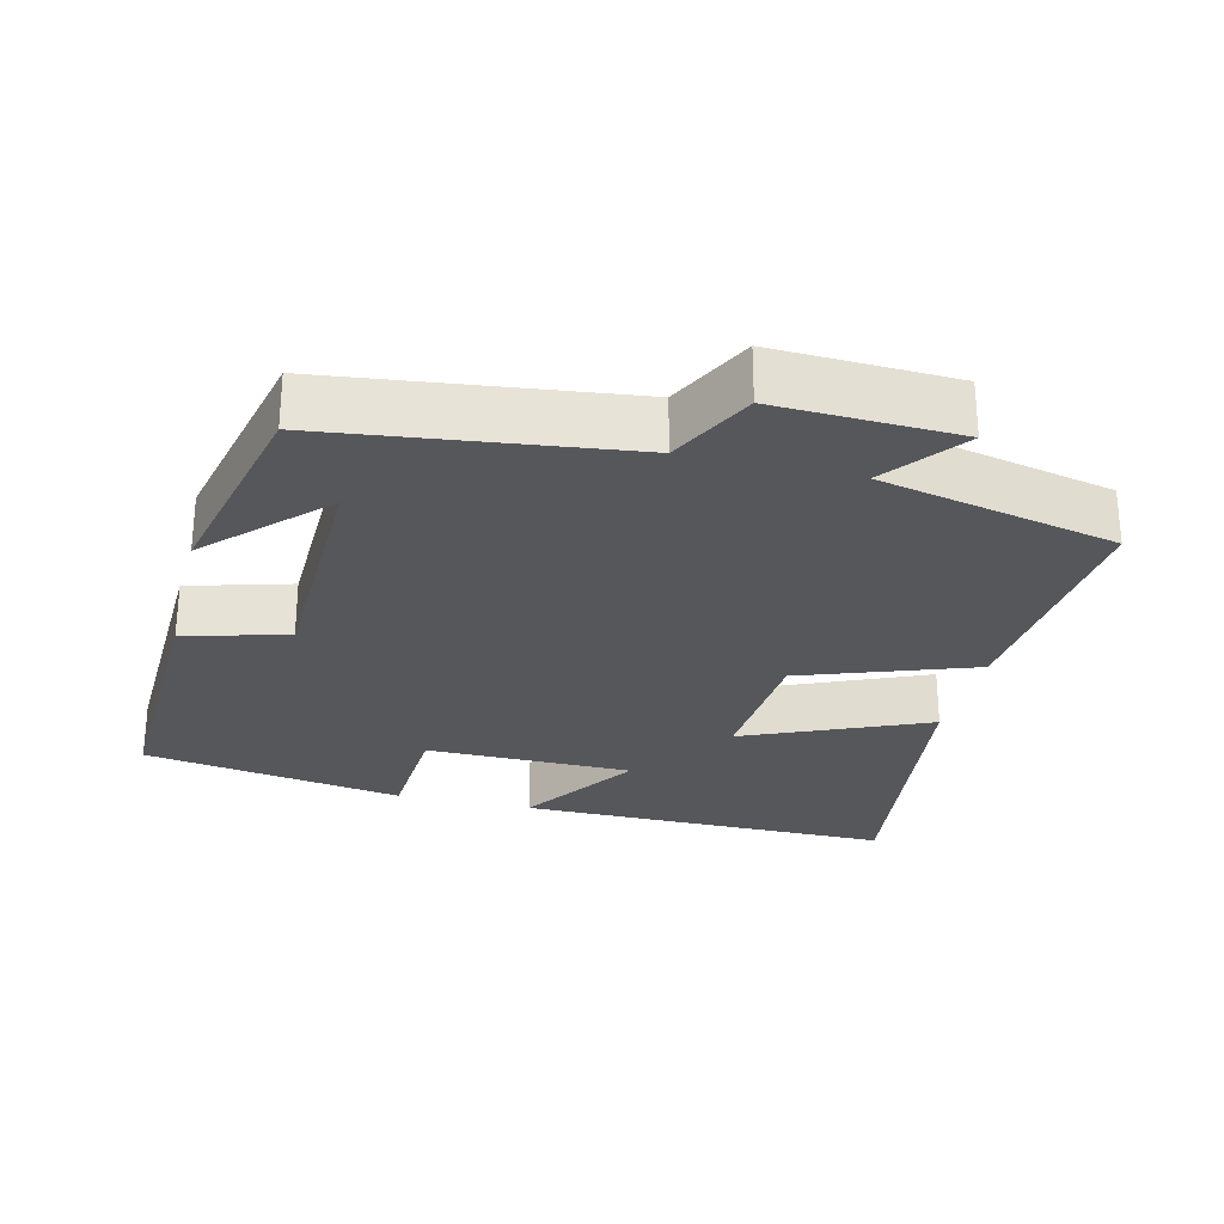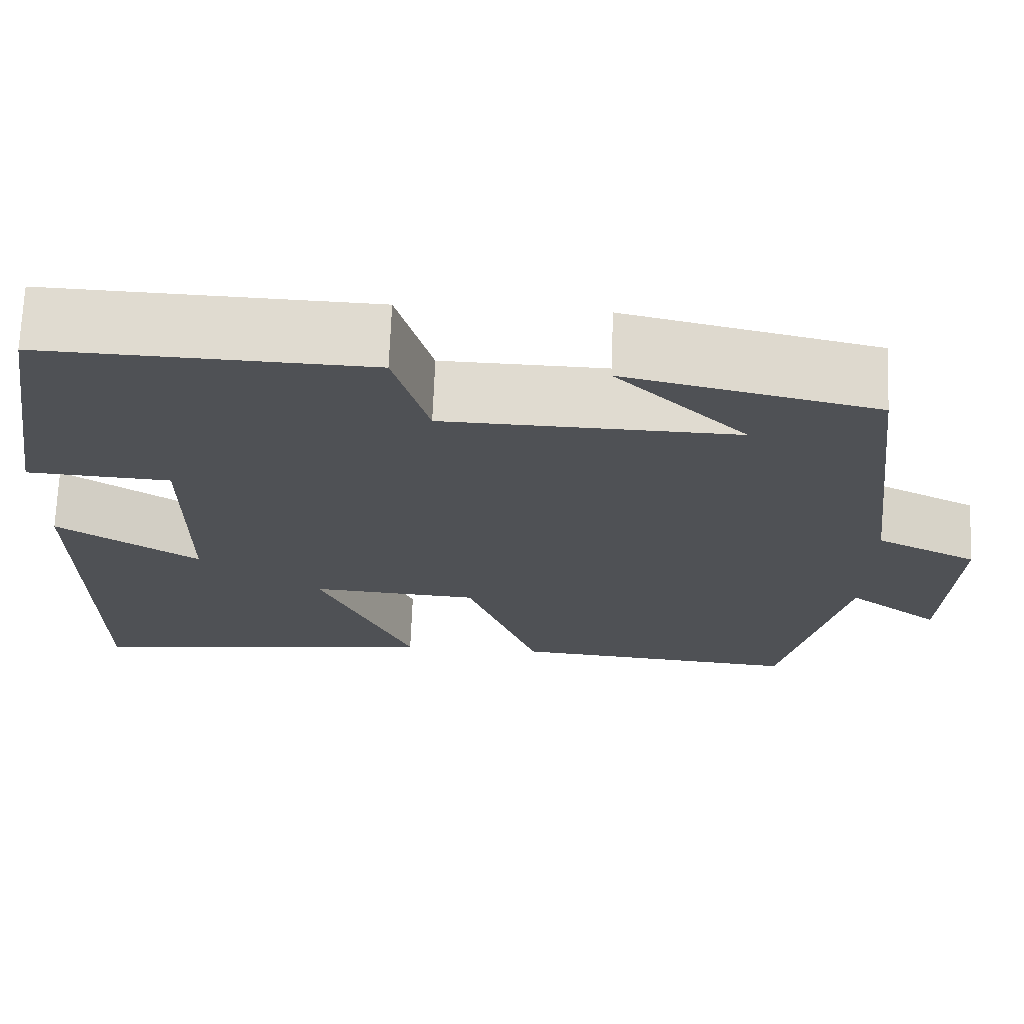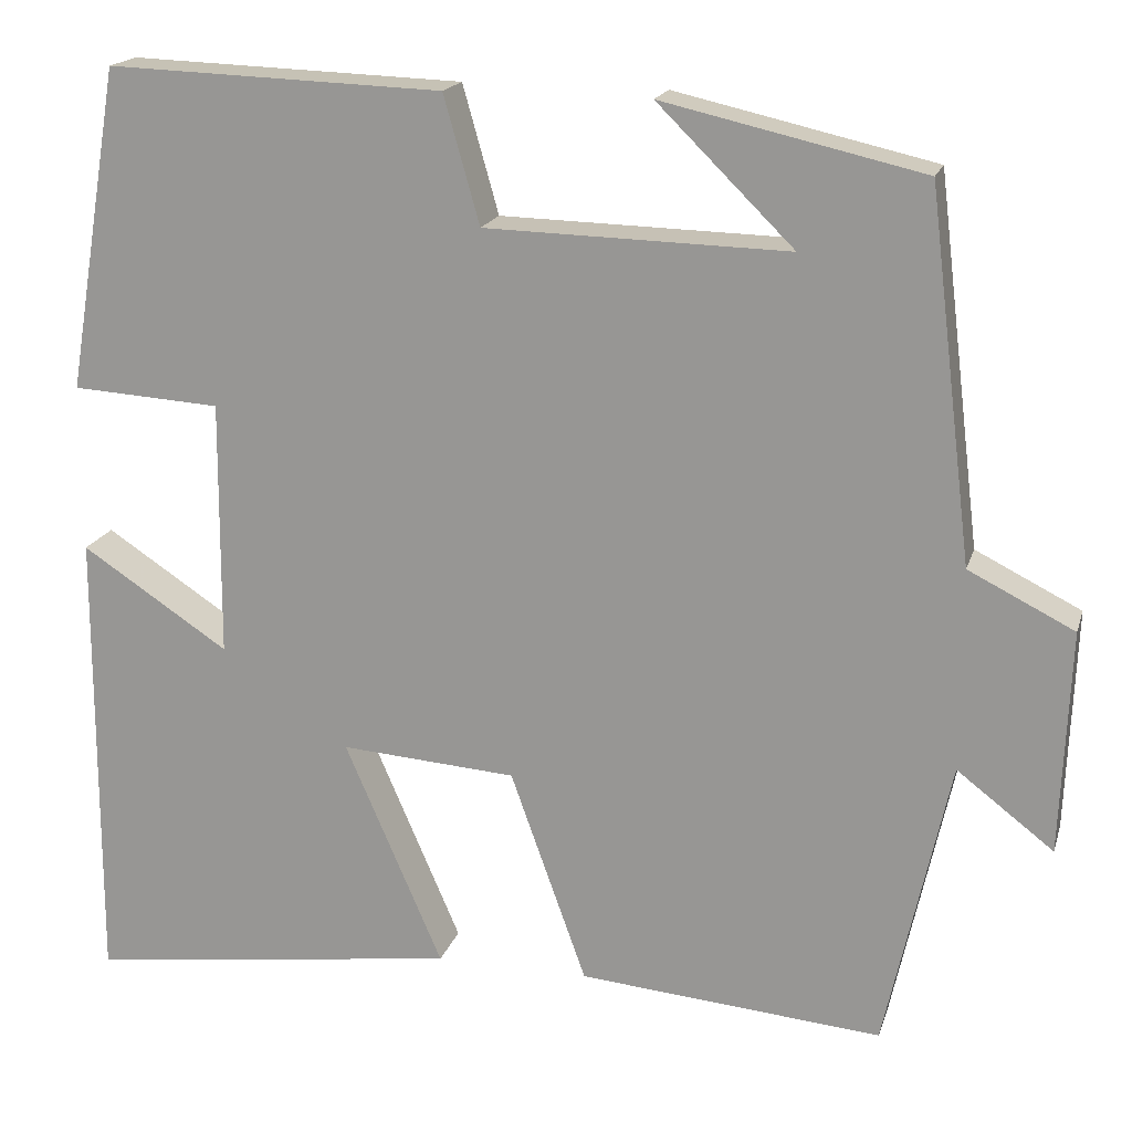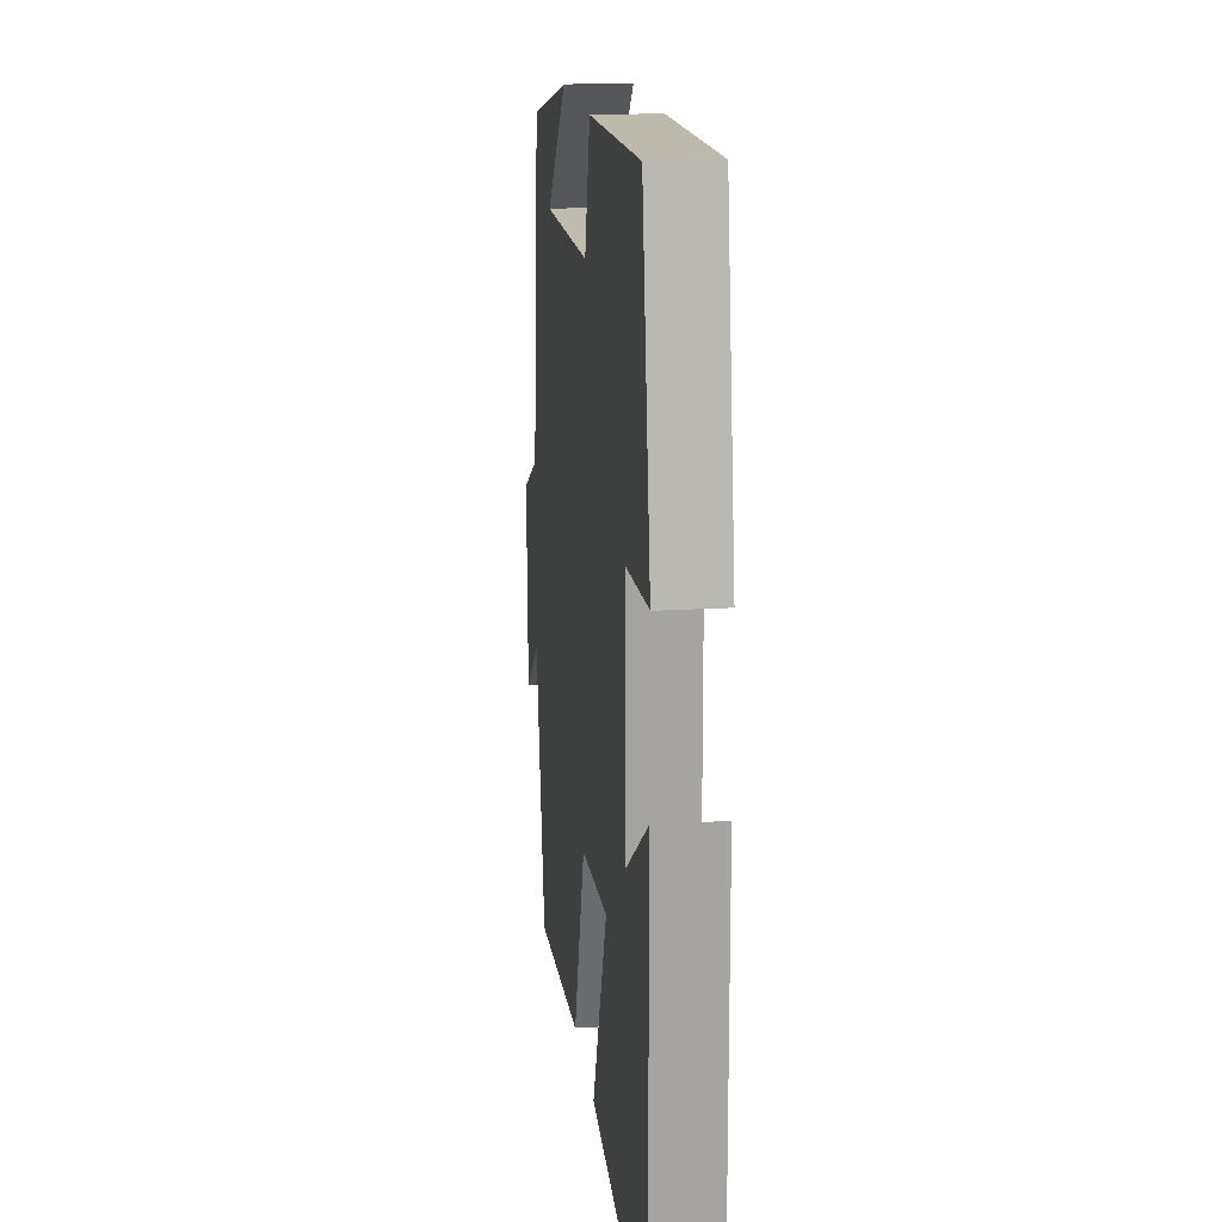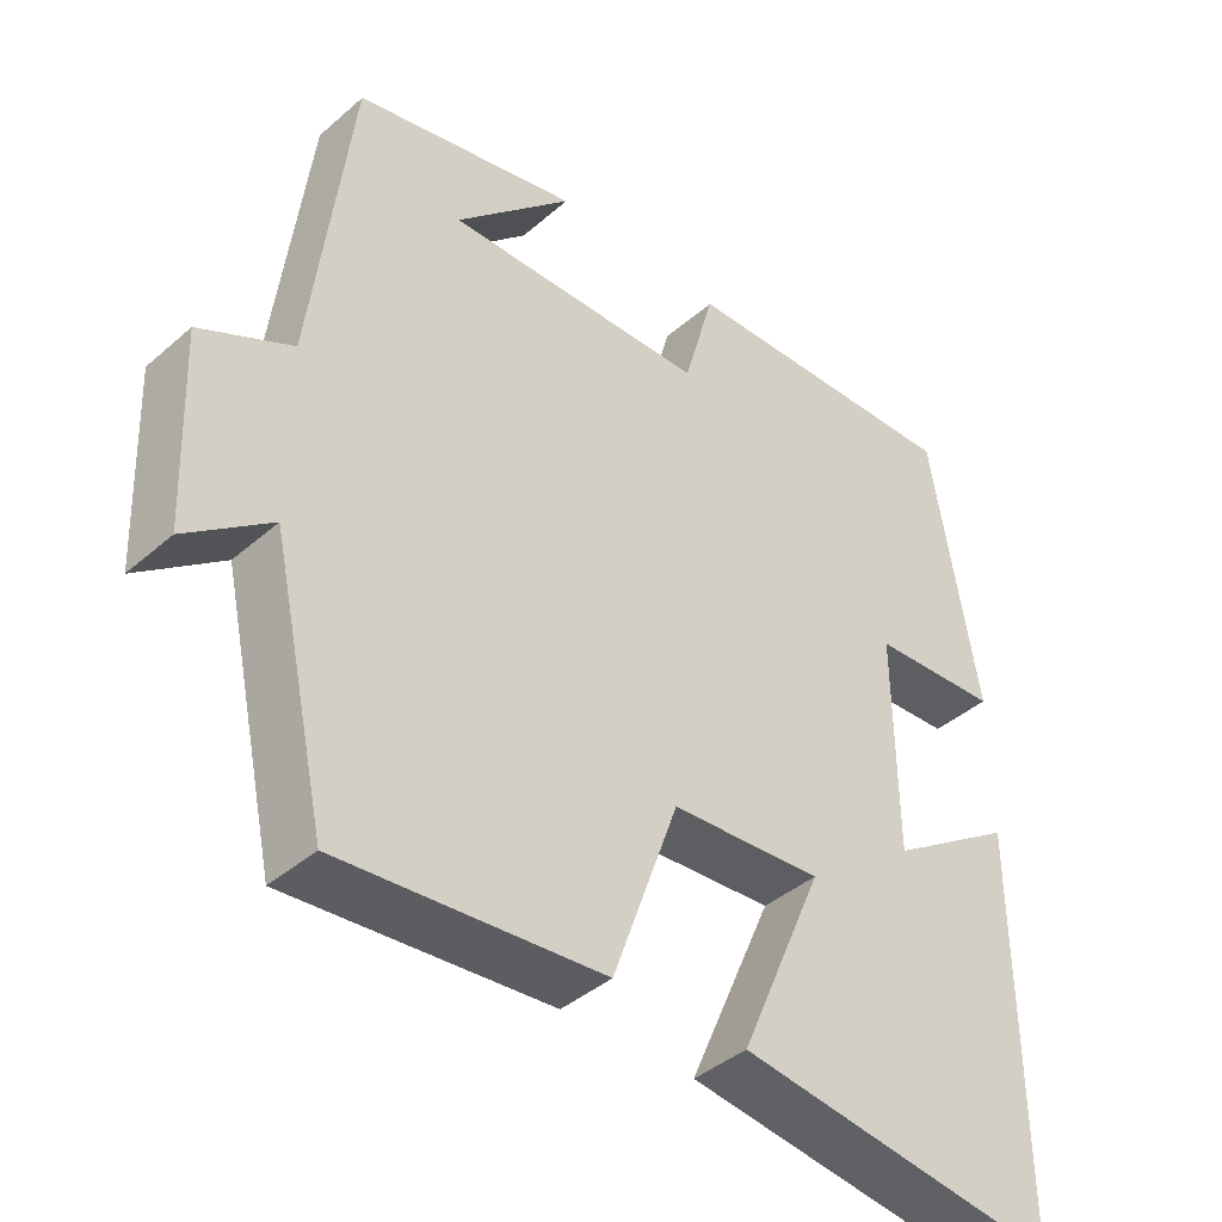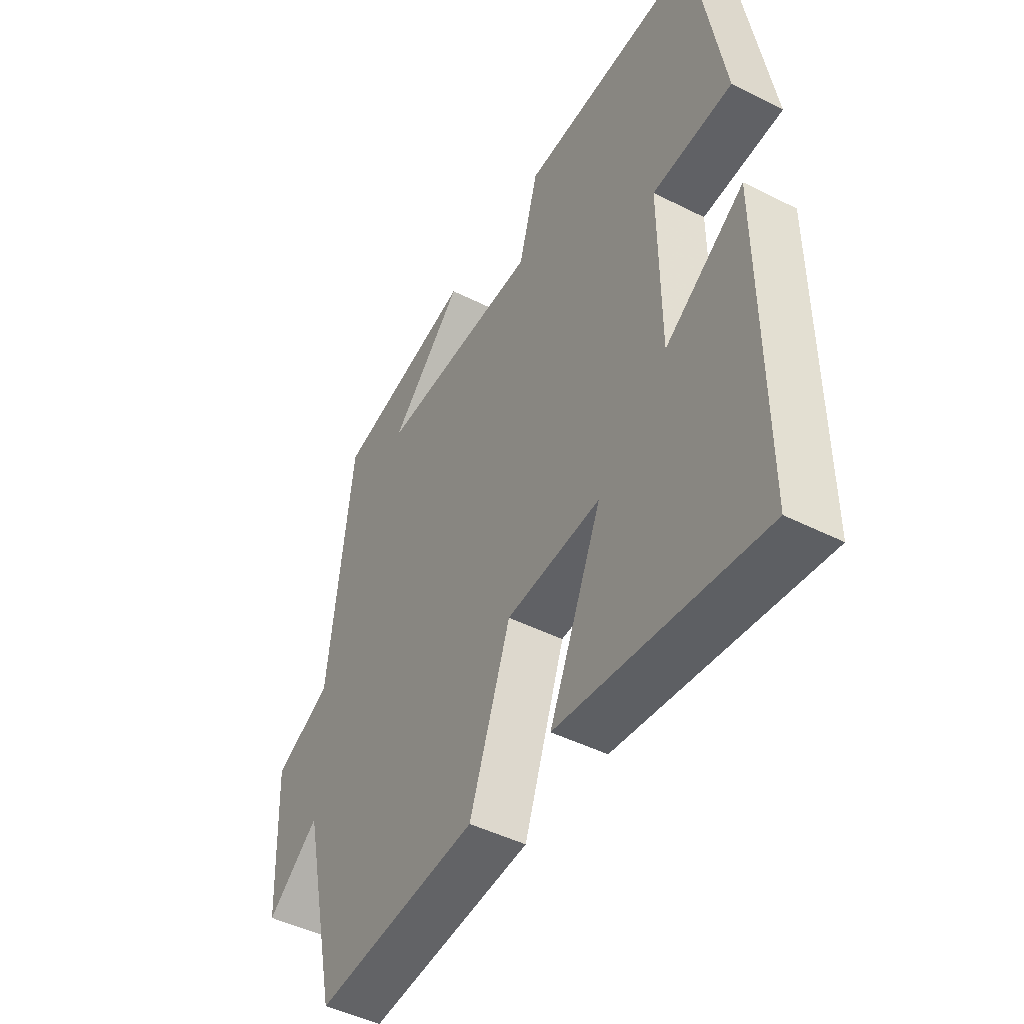
<metadata>
{"format":"obj","ext":"obj","renderer":"f3d","projection":"perspective","resolution":1024,"background":"white","views":[{"elev":-27.1,"azim":76.3,"up":"+Y"},{"elev":70.4,"azim":2.2,"up":"+Z"},{"elev":18.1,"azim":15.0,"up":"+Z"},{"elev":17.3,"azim":-96.9,"up":"+Z"},{"elev":-41.0,"azim":136.5,"up":"+Z"},{"elev":-46.5,"azim":-119.9,"up":"+Z"}]}
</metadata>
<code>
v 0.45 0.07 0.434
v 0.5 0.07 0.024
v 0.618 0.07 -0.035
v 0.608 0.07 -0.285
v 0.5 0.07 -0.202
v 0.428 0.07 -0.529
v 0.089 0.07 -0.5
v 0.004 0.07 -0.262
v -0.192 0.07 -0.248
v -0.083 0.07 -0.5
v -0.502 0.07 -0.555
v -0.5 0.07 -0.035
v -0.336 0.07 -0.143
v -0.334 0.07 0.143
v -0.5 0.07 0.153
v -0.44 0.07 0.513
v -0.066 0.07 0.5
v -0.026 0.07 0.358
v 0.312 0.07 0.35
v 0.16 0.07 0.5
v 0.45 0 0.434
v 0.5 0 0.024
v 0.618 0 -0.035
v 0.608 0 -0.285
v 0.5 0 -0.202
v 0.428 0 -0.529
v 0.089 0 -0.5
v 0.004 0 -0.262
v -0.192 0 -0.248
v -0.083 0 -0.5
v -0.502 0 -0.555
v -0.5 0 -0.035
v -0.336 0 -0.143
v -0.334 0 0.143
v -0.5 0 0.153
v -0.44 0 0.513
v -0.066 0 0.5
v -0.026 0 0.358
v 0.312 0 0.35
v 0.16 0 0.5
f 19 20 1
f 15 16 17 18
f 14 15 18 19
f 13 14 19
f 10 11 12 13
f 9 10 13
f 8 9 13 19
f 5 6 7 8
f 5 8 19 1
f 2 3 4 5
f 1 2 5
f 21 40 39
f 38 37 36 35
f 39 38 35 34
f 39 34 33
f 33 32 31 30
f 33 30 29
f 39 33 29 28
f 28 27 26 25
f 21 39 28 25
f 25 24 23 22
f 25 22 21
f 1 21 22 2
f 2 22 23 3
f 3 23 24 4
f 4 24 25 5
f 5 25 26 6
f 6 26 27 7
f 7 27 28 8
f 8 28 29 9
f 9 29 30 10
f 10 30 31 11
f 11 31 32 12
f 12 32 33 13
f 13 33 34 14
f 14 34 35 15
f 15 35 36 16
f 16 36 37 17
f 17 37 38 18
f 18 38 39 19
f 19 39 40 20
f 20 40 21 1

</code>
